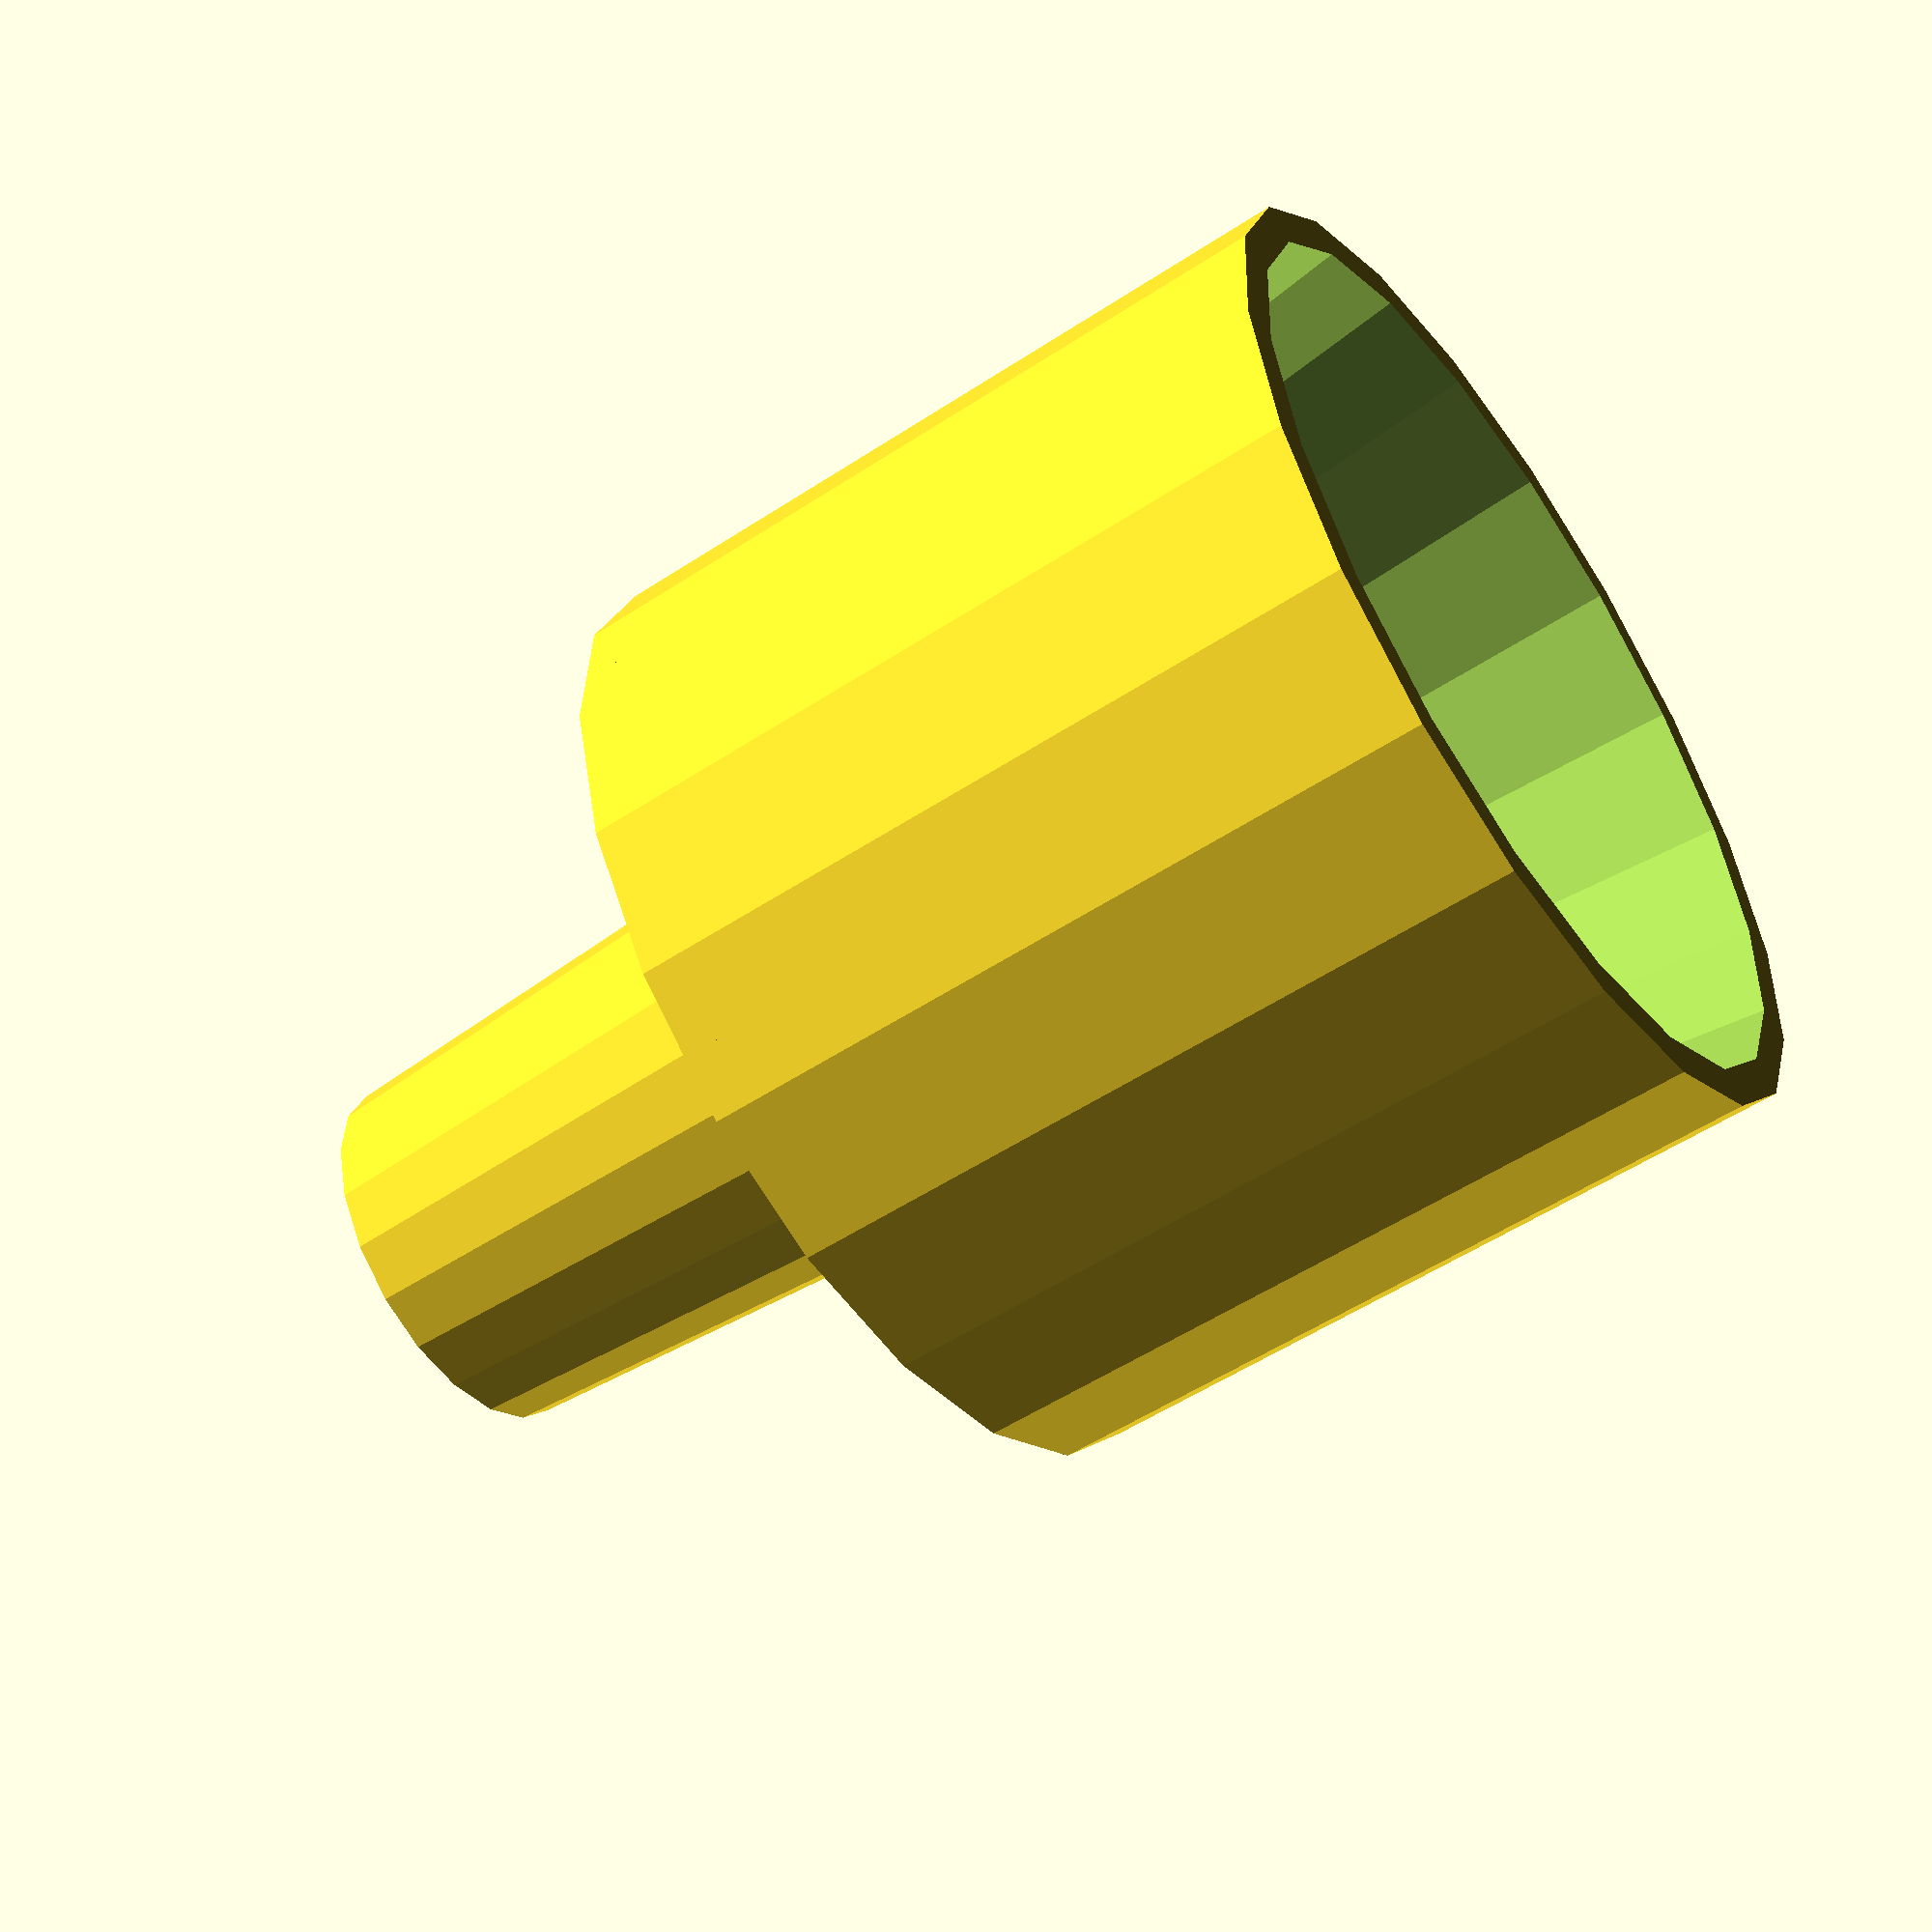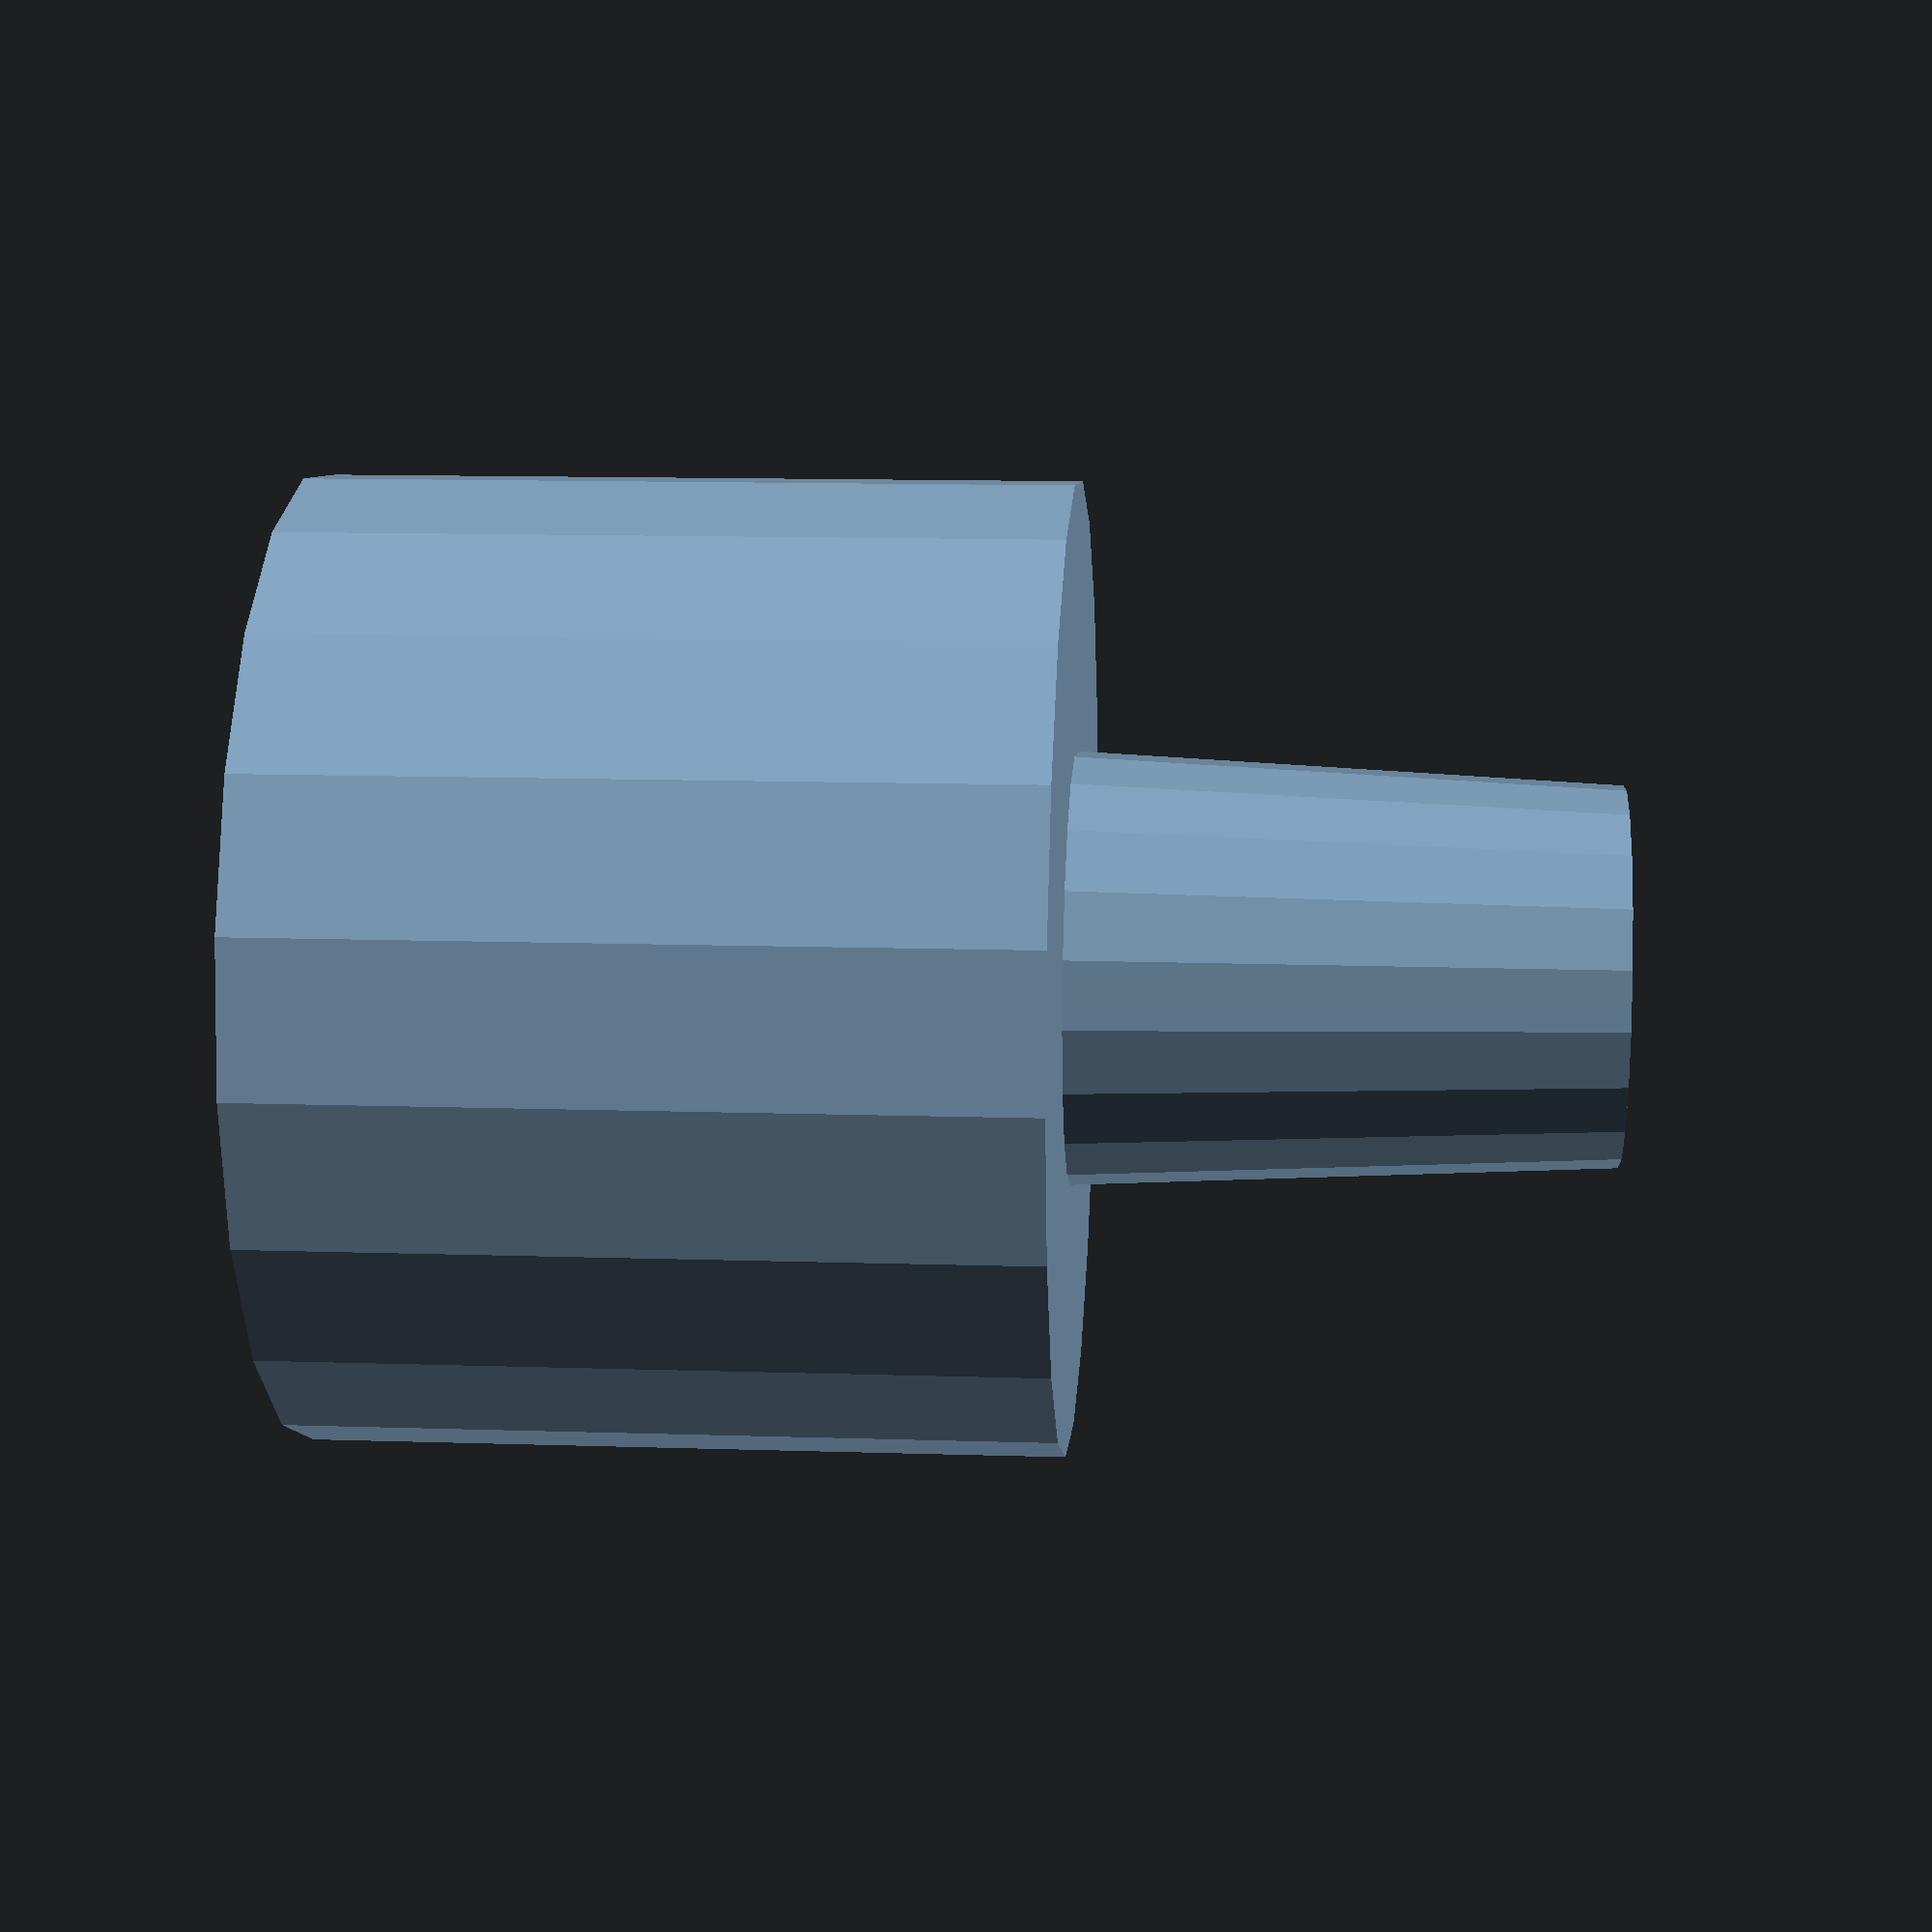
<openscad>
/*
 * Candle Adapter, v0.42
 *
 * by Alex Franke (CodeCreations), Dec 2012
 * http://www.theFrankes.com
 * 
 * Licenced under Creative Commons Attribution - Non-Commercial - Share Alike 3.0 
 * 
 * DESCRIPTION: This will allow you to put a fat candle into a smaller hole. 
 * 
 * INSTRUCTIONS:  Choose some values in the "User-defined values" section, render,
 *   and print. See the comments in that section for details on how to measure. 
 * 
 * v0.42, Dec 15, 2012: Initial Release.
 * 
 * TODO: 
 *   * Make shorter for smaller candles placed in larger holes 
 */

/////////////////////////////////////////////////////////////////////////////
// User-defined values... 
/////////////////////////////////////////////////////////////////////////////

// At the base of the candle, measure the distance the candle will be inserted into the 
// holder (fLength), the diameter of the candle at that distance form the end (fTopID), 
// and the diameter of the candle at the end (fBottomID). (This assumes a consistent 
// taper.) Finally, set the minimum thickness (thickness) of the printed material 
// surrounding the candle. 
fLength     = 20; 
fTopID      = 25; 
fBottomID   = 20; 
thickness   = 1; 

// Measure the depth of the hole (mLength), the diameter of the opening at the top 
// (mTopOD), and the diamater of the hole at the bottom (mBottomOD). (This also 
// assumes a consistent taper.)
mLength     = 15; 
mTopOD      = 12; 
mBottomOD   = 10.5; 

$fn         = 20; // general curve quality


/////////////////////////////////////////////////////////////////////////////
// The code...
/////////////////////////////////////////////////////////////////////////////
translate([0,0,thickness/2+fLength]) 
rotate([180,0,0]) 
union() {

	// Female
	translate([0,0,(fLength+thickness)/2]) 
	difference(){ 
		cylinder(h=fLength, r=fTopID/2+thickness, center=true);
		cylinder(h=fLength+1, r2=fTopID/2, r1=fBottomID/2, center=true);
	}

	cylinder(h=thickness, r=fTopID/2+thickness, center=true);

	// Male
	translate([0,0,-(mLength+thickness)/2]) 
	cylinder(h=mLength, r2=mTopOD/2, r1=mBottomOD/2, center=true);
}
</openscad>
<views>
elev=233.5 azim=294.2 roll=54.9 proj=p view=wireframe
elev=347.5 azim=104.3 roll=274.3 proj=p view=wireframe
</views>
